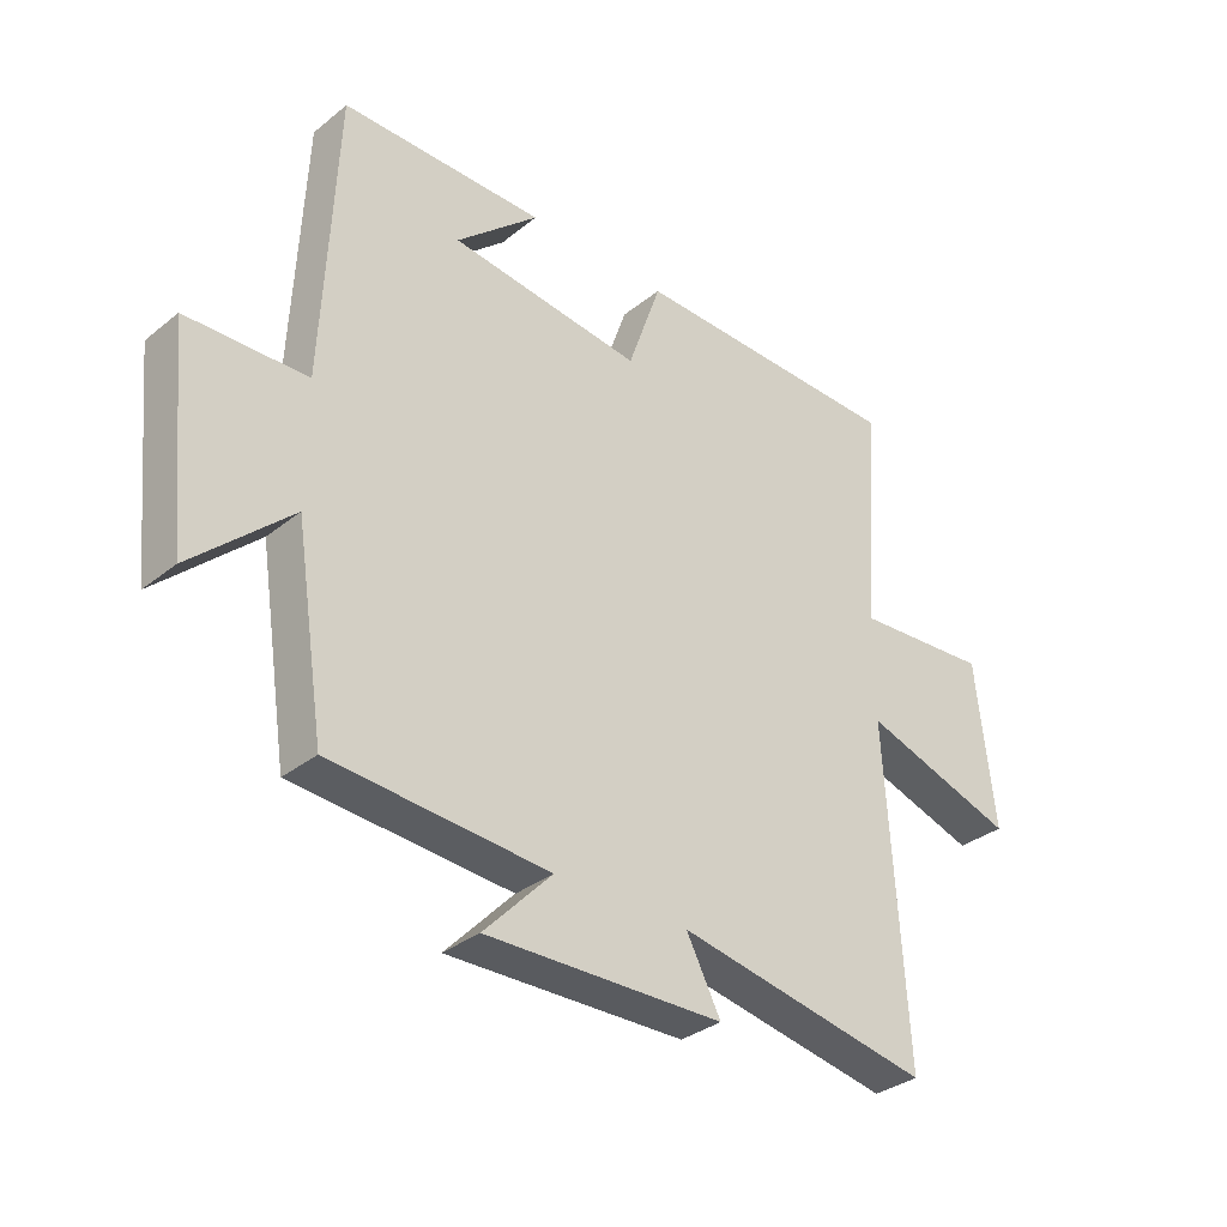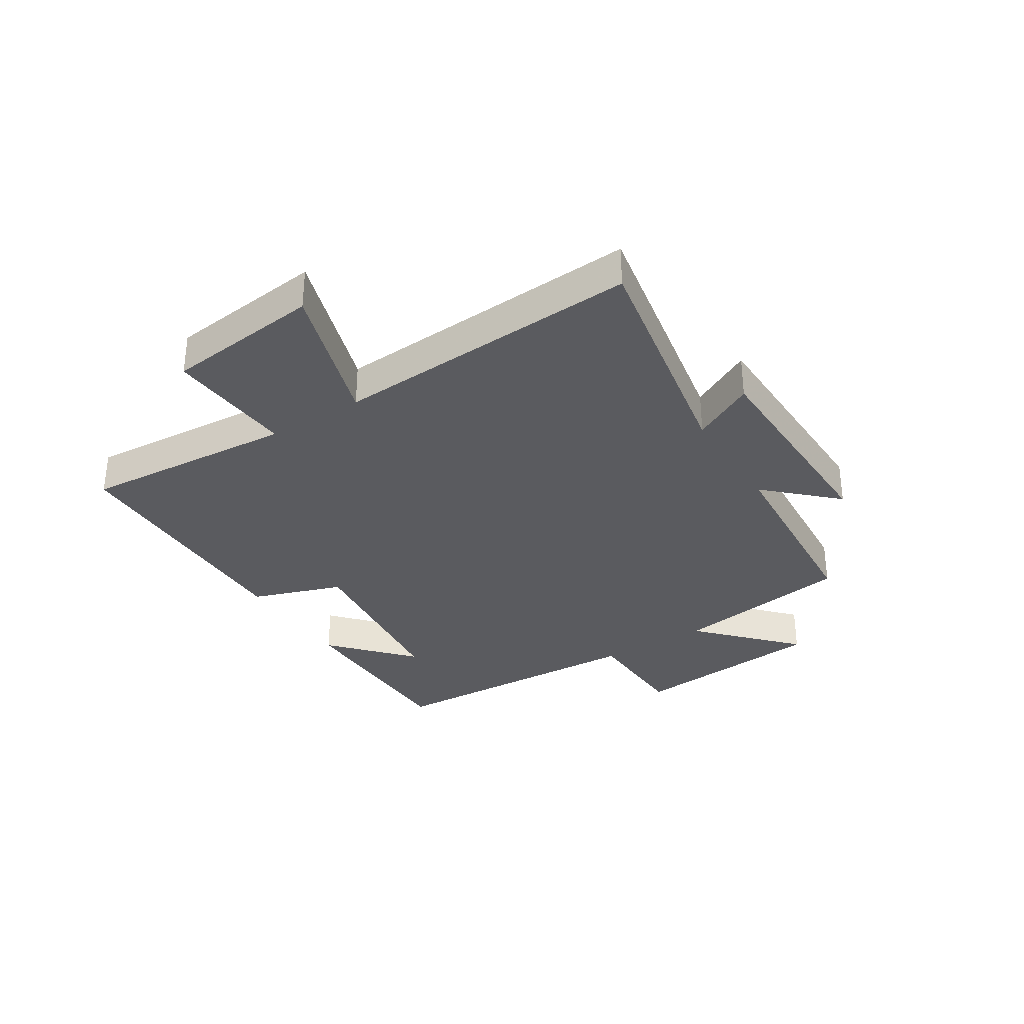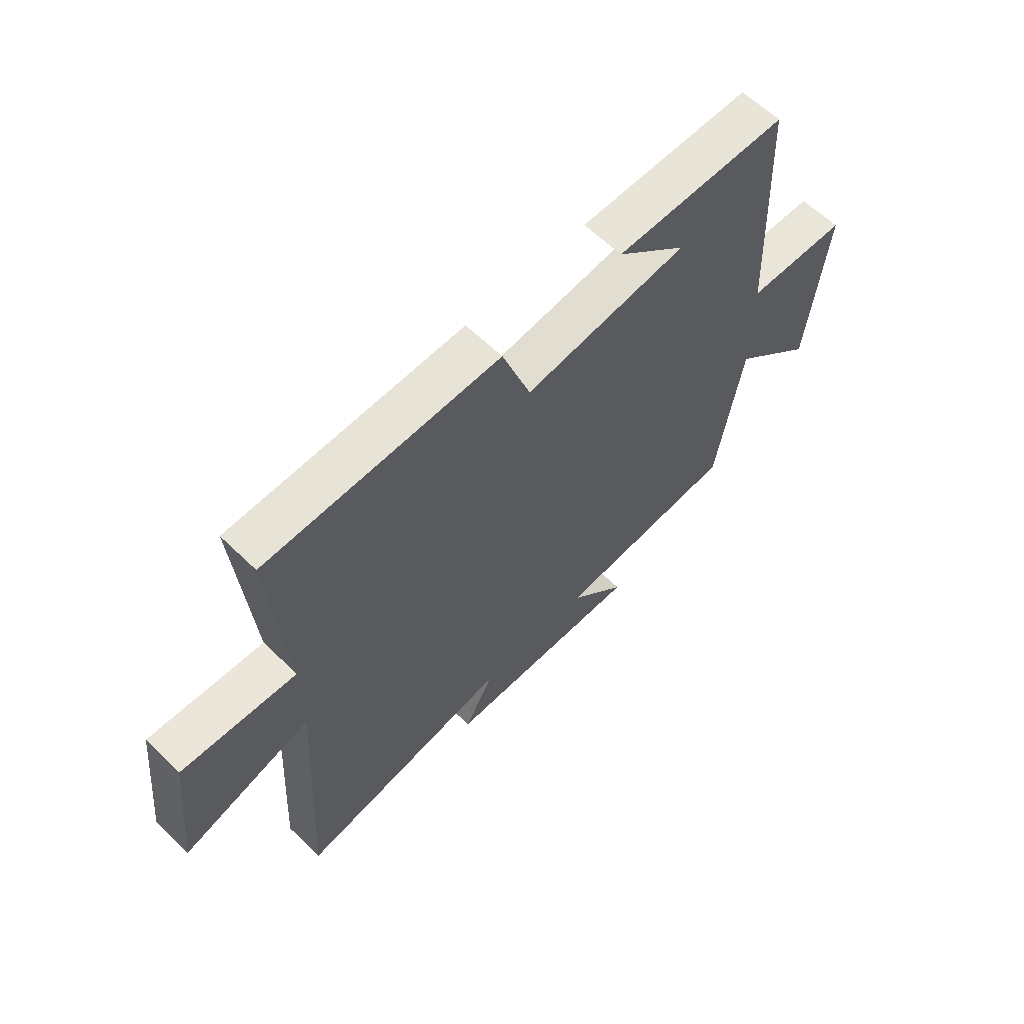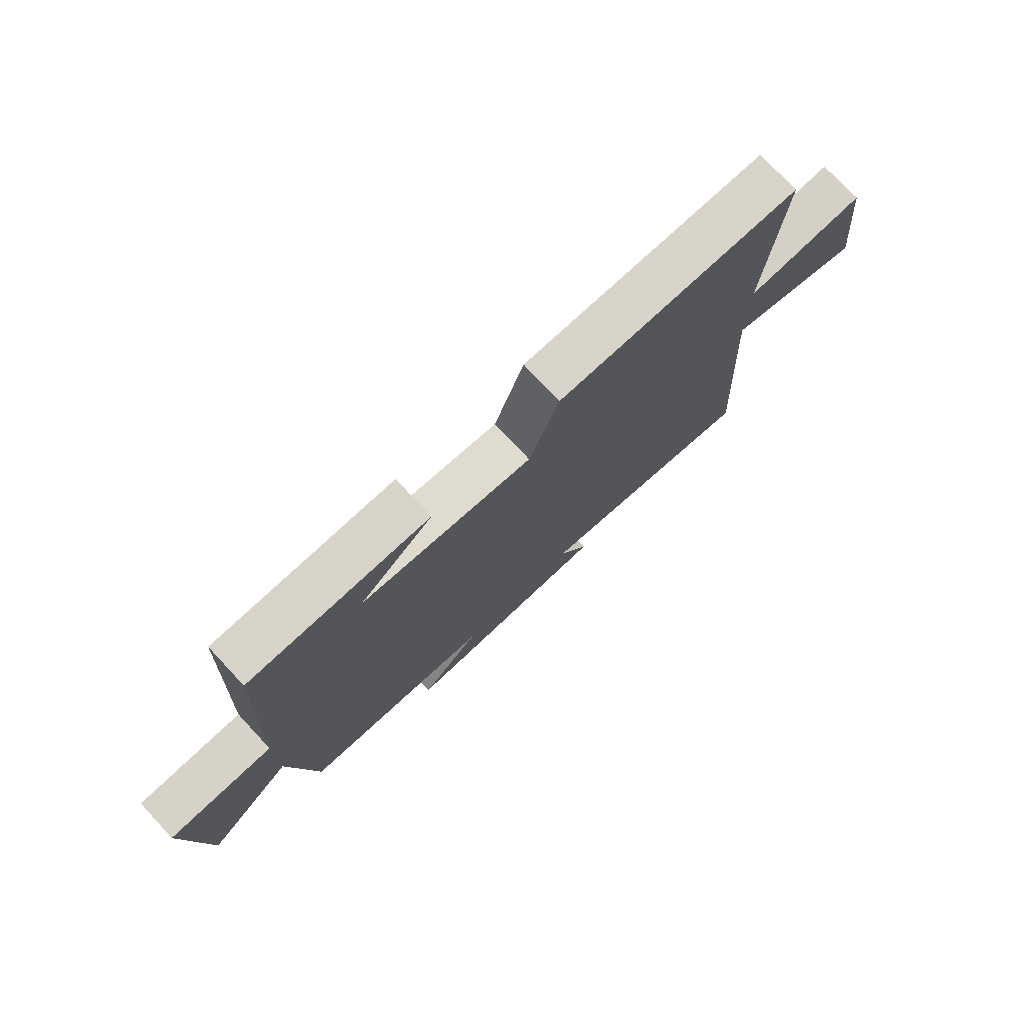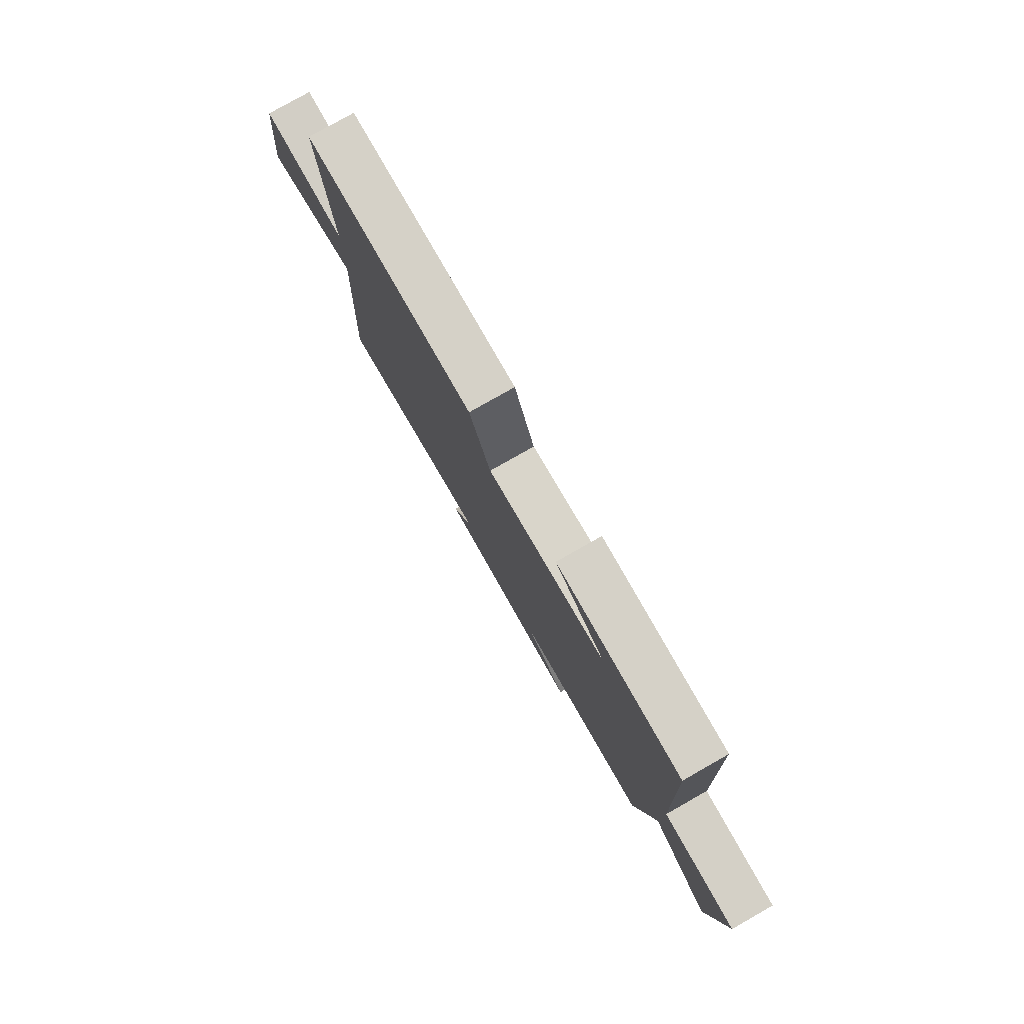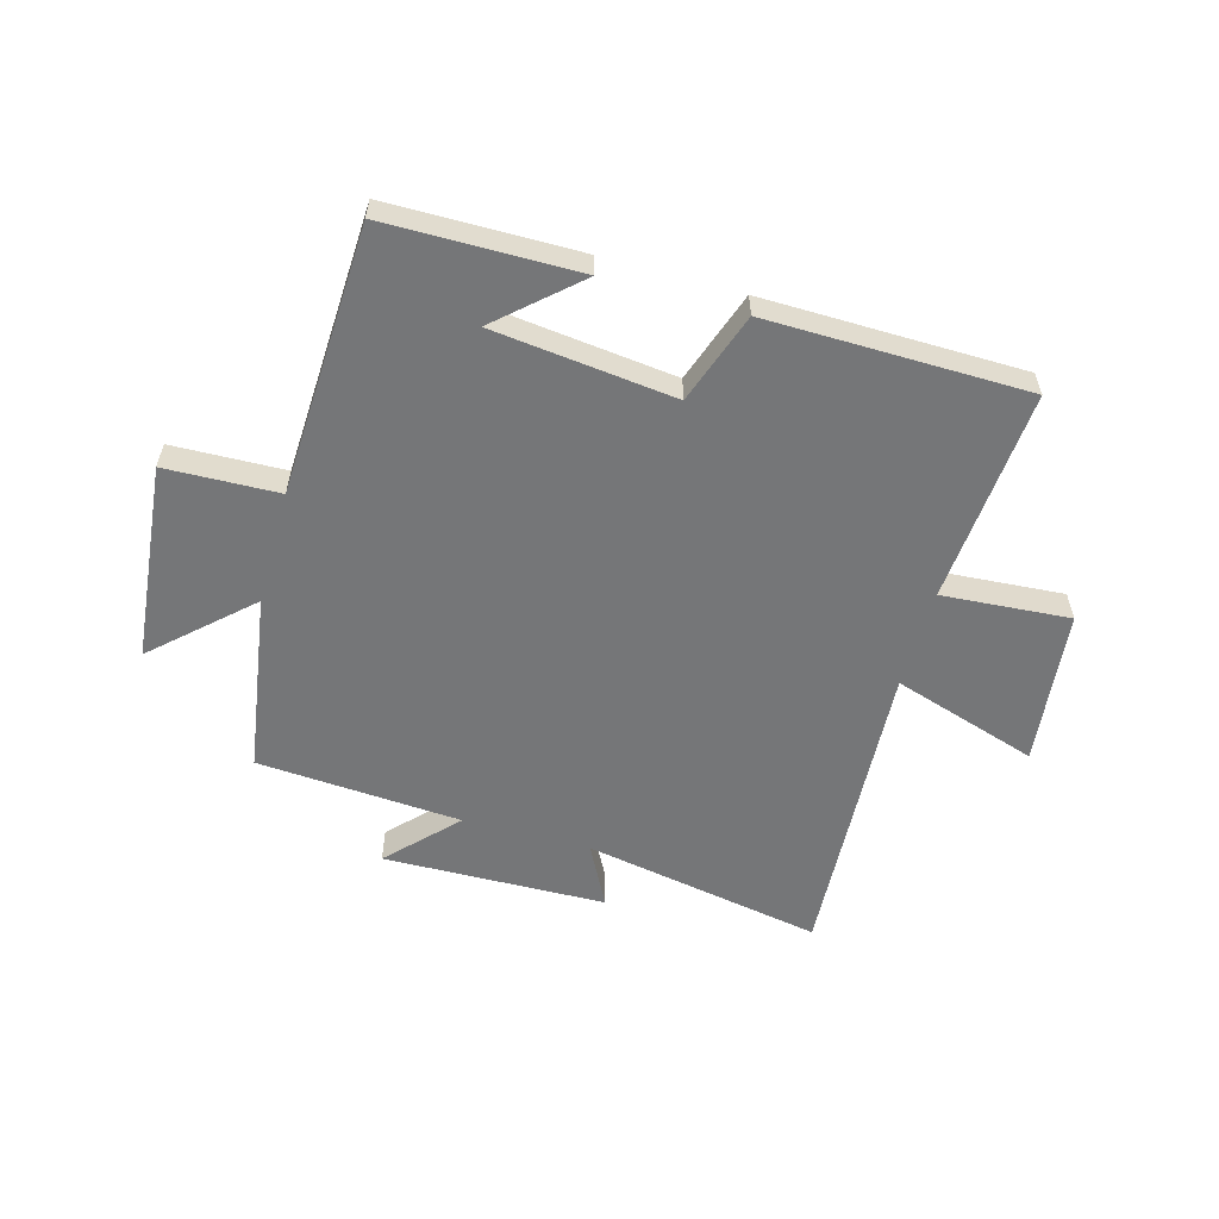
<metadata>
{"format":"obj","ext":"obj","renderer":"f3d","projection":"perspective","resolution":1024,"background":"white","views":[{"elev":-33.2,"azim":-42.5,"up":"+Z"},{"elev":-32.9,"azim":122.3,"up":"+Y"},{"elev":61.7,"azim":134.6,"up":"+Z"},{"elev":75.8,"azim":-43.1,"up":"+Z"},{"elev":79.3,"azim":-119.6,"up":"+Z"},{"elev":-56.8,"azim":-15.6,"up":"+Y"}]}
</metadata>
<code>
v 0.531 0.07 -0.576
v 0.118 0.07 -0.5
v 0.174 0.07 -0.607
v -0.21 0.07 -0.615
v -0.1 0.07 -0.5
v -0.452 0.07 -0.475
v -0.5 0.07 -0.165
v -0.66 0.07 -0.313
v -0.694 0.07 0.027
v -0.5 0.07 0.033
v -0.479 0.07 0.498
v -0.15 0.07 0.5
v -0.284 0.07 0.38
v 0.028 0.07 0.344
v 0.082 0.07 0.5
v 0.528 0.07 0.493
v 0.5 0.07 0.126
v 0.72 0.07 0.142
v 0.75 0.07 -0.126
v 0.5 0.07 -0.046
v 0.531 0 -0.576
v 0.118 0 -0.5
v 0.174 0 -0.607
v -0.21 0 -0.615
v -0.1 0 -0.5
v -0.452 0 -0.475
v -0.5 0 -0.165
v -0.66 0 -0.313
v -0.694 0 0.027
v -0.5 0 0.033
v -0.479 0 0.498
v -0.15 0 0.5
v -0.284 0 0.38
v 0.028 0 0.344
v 0.082 0 0.5
v 0.528 0 0.493
v 0.5 0 0.126
v 0.72 0 0.142
v 0.75 0 -0.126
v 0.5 0 -0.046
f 17 18 19 20
f 14 15 16 17
f 13 14 17 20
f 11 12 13
f 10 11 13
f 20 1 2
f 13 20 2
f 10 13 2
f 7 8 9 10
f 7 10 2
f 6 7 2
f 5 6 2
f 2 3 4 5
f 40 39 38 37
f 37 36 35 34
f 40 37 34 33
f 33 32 31
f 33 31 30
f 22 21 40
f 22 40 33
f 22 33 30
f 30 29 28 27
f 22 30 27
f 22 27 26
f 22 26 25
f 25 24 23 22
f 1 21 22 2
f 2 22 23 3
f 3 23 24 4
f 4 24 25 5
f 5 25 26 6
f 6 26 27 7
f 7 27 28 8
f 8 28 29 9
f 9 29 30 10
f 10 30 31 11
f 11 31 32 12
f 12 32 33 13
f 13 33 34 14
f 14 34 35 15
f 15 35 36 16
f 16 36 37 17
f 17 37 38 18
f 18 38 39 19
f 19 39 40 20
f 20 40 21 1

</code>
